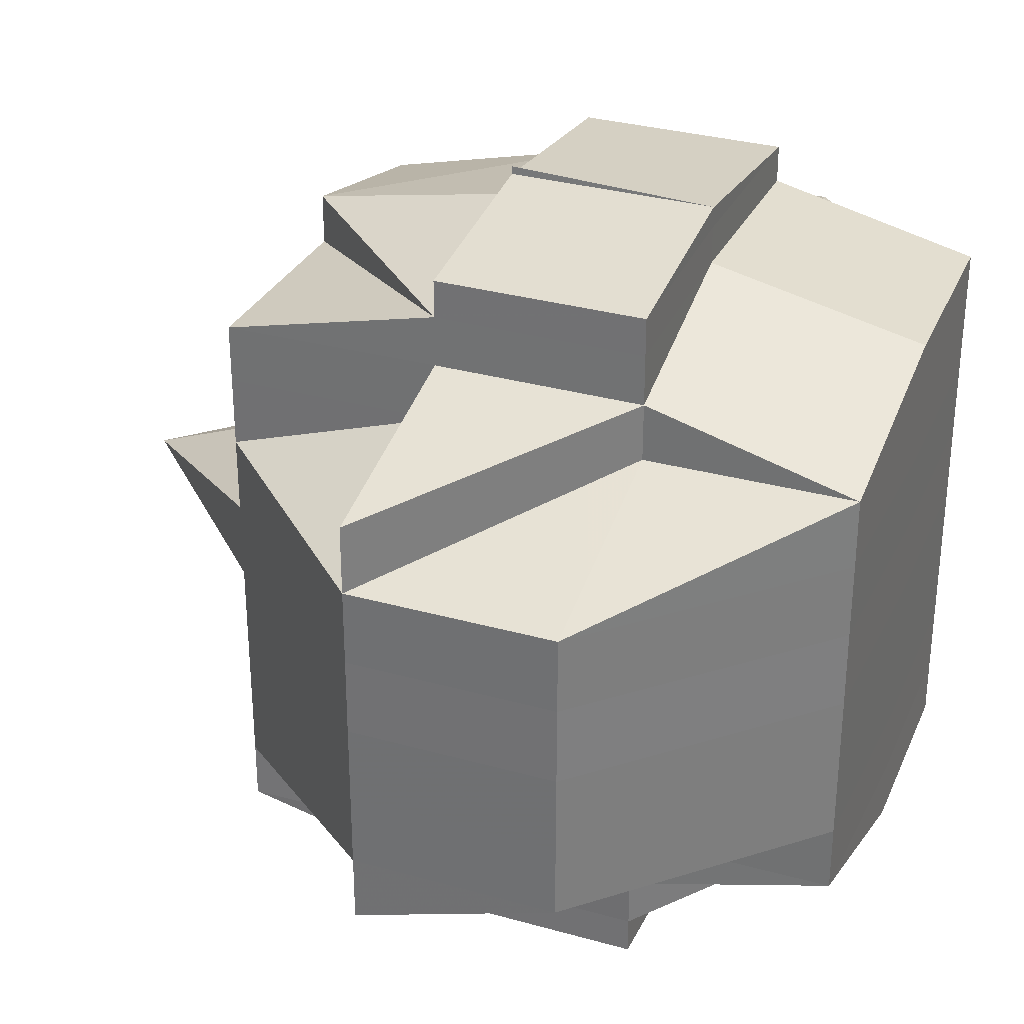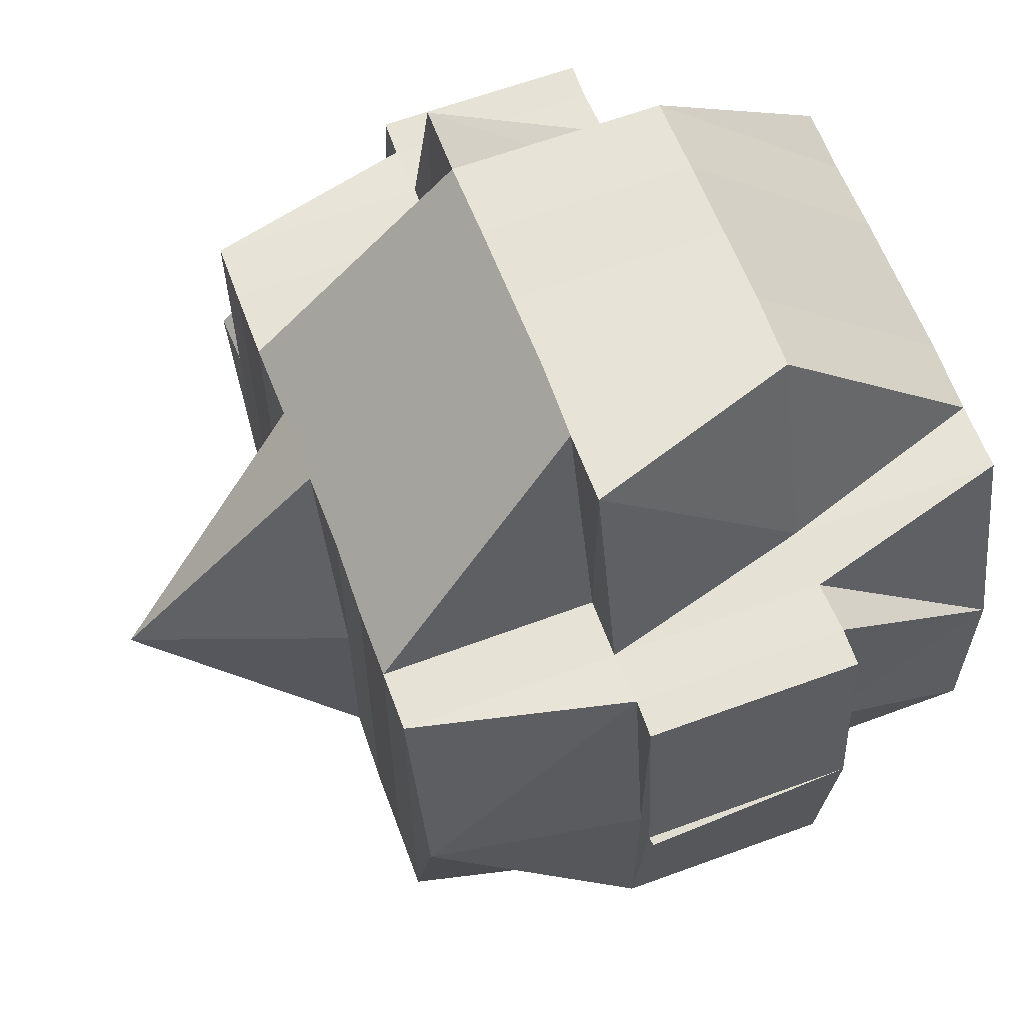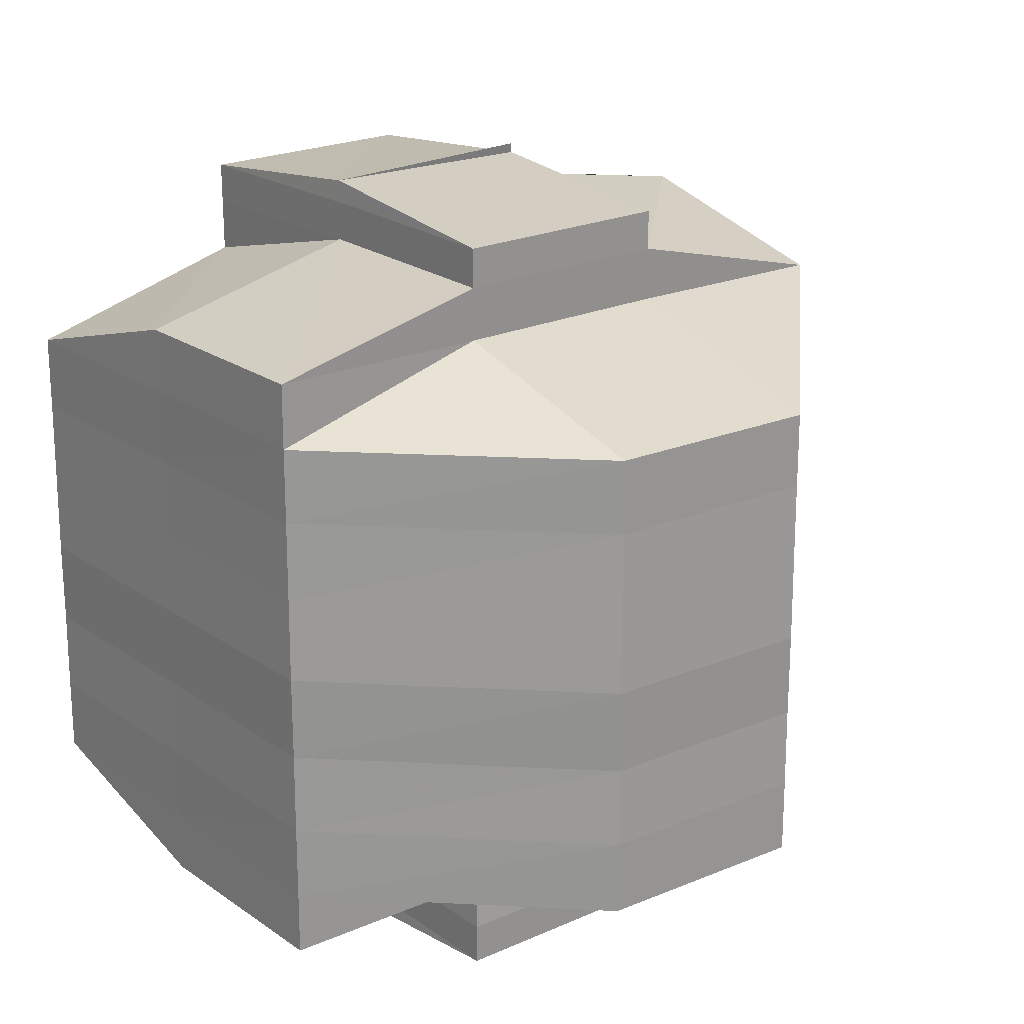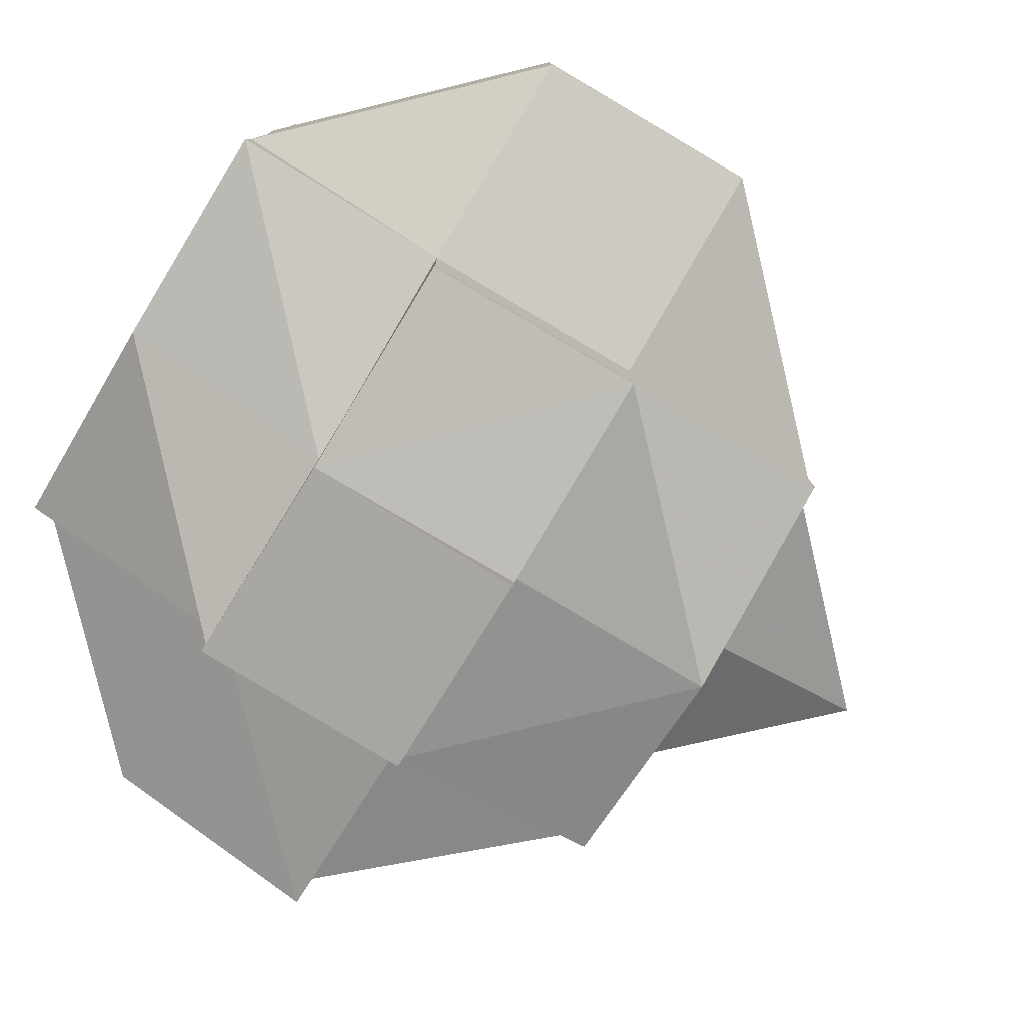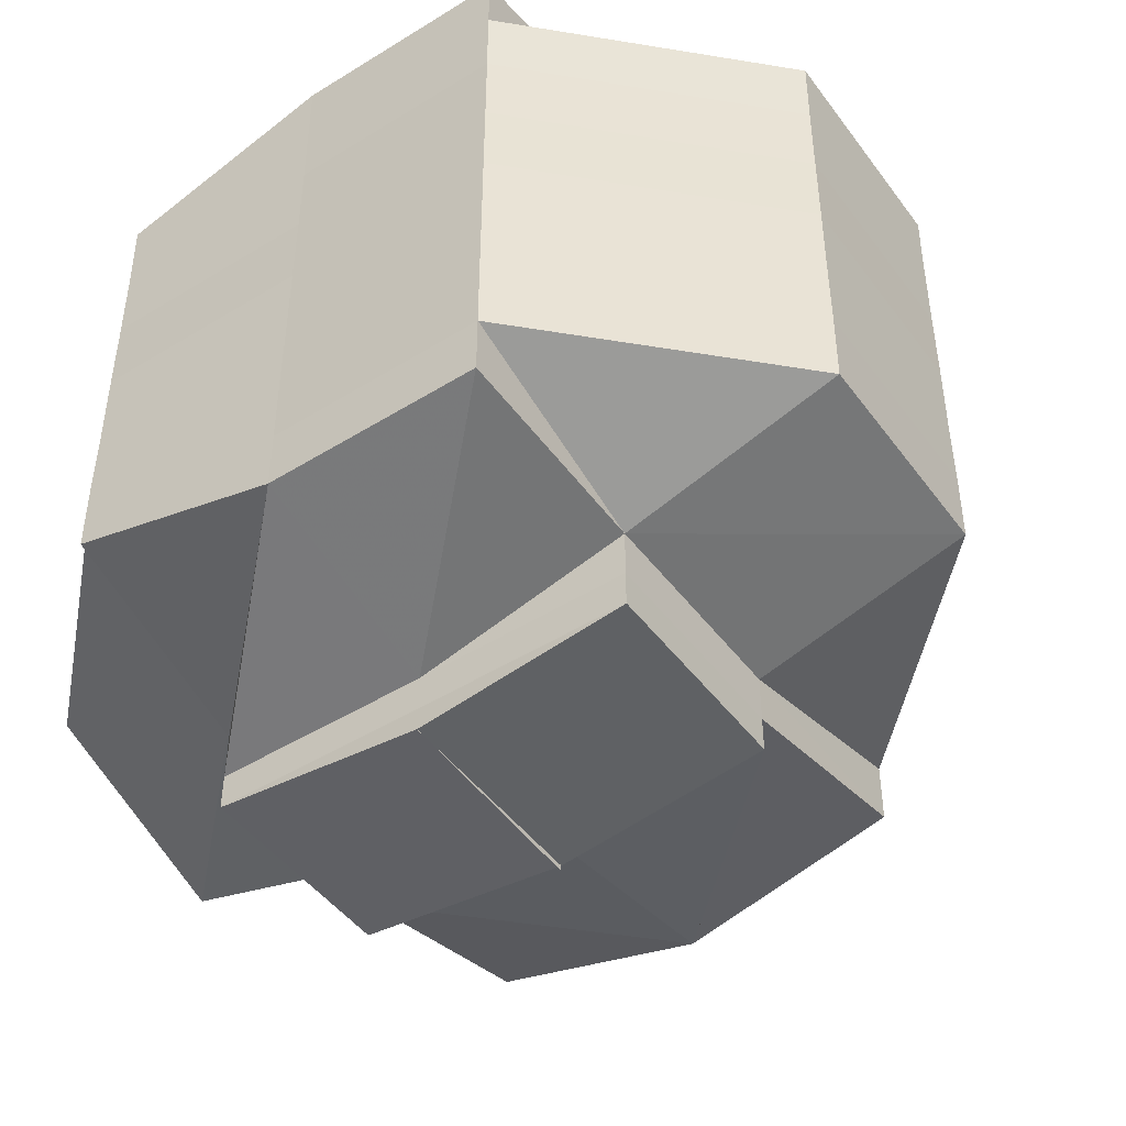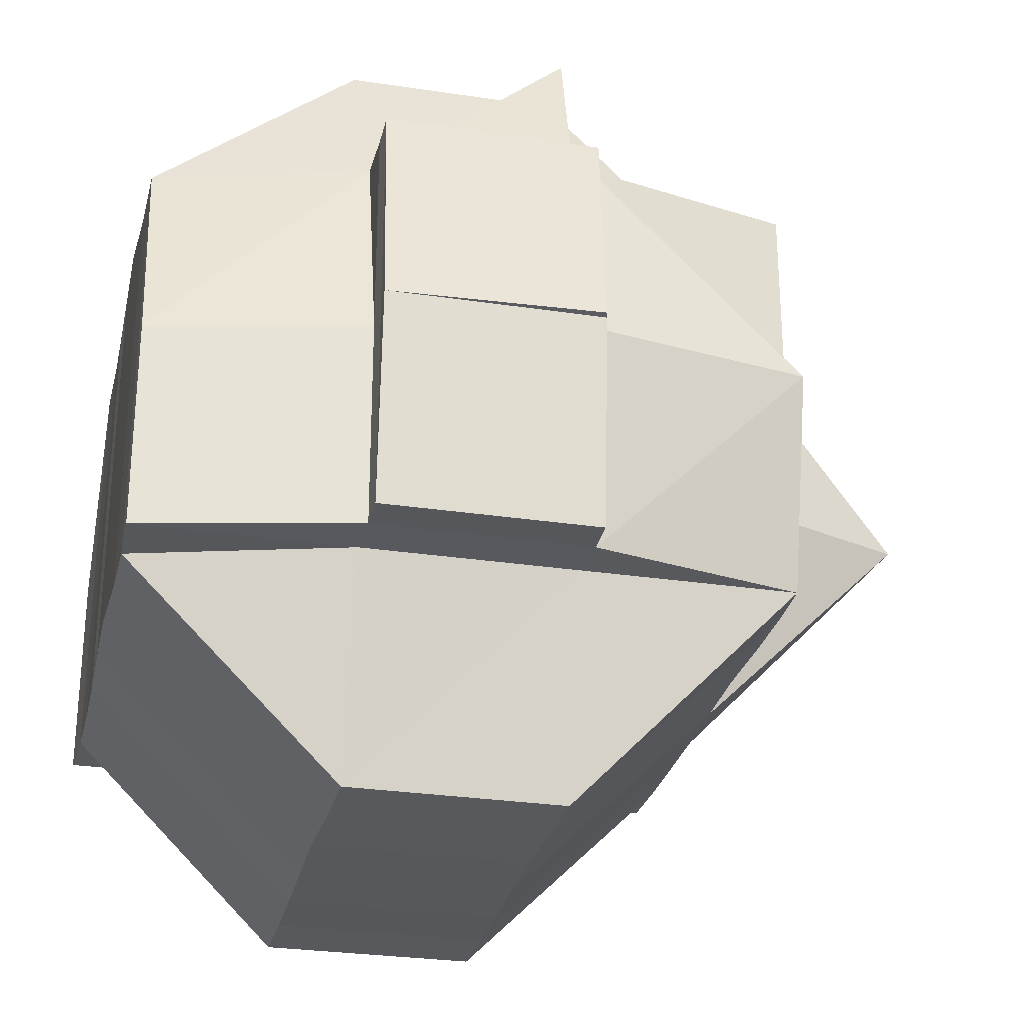
<metadata>
{"format":"obj","ext":"obj","renderer":"f3d","projection":"perspective","resolution":1024,"background":"white","views":[{"elev":31.3,"azim":-158.5,"up":"+Z"},{"elev":62.5,"azim":159.3,"up":"+Y"},{"elev":20.9,"azim":-38.7,"up":"+Z"},{"elev":-79.9,"azim":-31.3,"up":"+Z"},{"elev":-47.5,"azim":-55.3,"up":"+Z"},{"elev":-28.5,"azim":-13.0,"up":"+Y"}]}
</metadata>
<code>
o 5290
v 2205 1896 15.11
v 2205 1896 15.11
v 2205 1896 15.11
v 2205 1896 15.11
v 2205 1896 15.11
v 2205 1896 15.11
v 2205 1896 15.11
v 2205 1896 15.11
v 2205 1896 15.11
v 2205 1896 15.11
v 2205 1896 15.11
v 2205 1896 15.11
v 2205 1896 15.11
v 2205 1896 15.11
v 2205 1896 15.11
v 2205 1896 15.11
v 2205 1896 15.11
v 2205 1896 15.11
v 2205 1896 15.11
v 2205 1896 15.11
v 2205 1896 15.11
v 2205 1896 15.11
v 2205 1896 15.11
v 2205 1896 15.11
v 2205 1896 15.11
v 2205 1896 15.11
v 2205 1896 15.11
v 2205 1896 15.11
v 2205 1896 15.11
v 2205 1896 15.11
v 2205 1896 15.11
v 2205 1896 15.11
v 2205 1896 15.11
v 2205 1896 15.11
v 2205 1896 15.11
v 2205 1896 15.11
v 2205 1896 15.11
v 2205 1896 15.1
v 2205 1896 15.11
v 2205 1896 15.1
v 2205 1896 15.11
v 2205 1896 15.11
v 2205 1896 15.11
v 2205 1896 15.1
v 2205 1896 15.1
v 2205 1896 15.1
v 2205 1896 15.1
v 2205 1896 15.1
v 2205 1896 15.1
v 2205 1896 15.1
v 2205 1896 15.1
v 2205 1896 15.11
v 2205 1896 15.1
v 2205 1896 15.11
v 2205 1896 15.11
v 2205 1896 15.11
v 2205 1896 15.11
v 2205 1896 15.1
v 2205 1896 15.1
v 2205 1896 15.09
v 2205 1896 15.09
v 2205 1896 15.1
v 2205 1896 15.09
v 2205 1896 15.09
v 2205 1896 15.09
v 2205 1896 15.08
v 2205 1896 15.09
v 2205 1896 15.08
v 2205 1896 15.08
v 2205 1896 15.08
v 2205 1896 15.08
v 2205 1896 15.08
v 2205 1896 15.08
v 2205 1896 15.08
v 2205 1896 15.08
v 2205 1896 15.08
v 2205 1896 15.08
v 2205 1896 15.08
v 2205 1896 15.08
v 2205 1896 15.09
v 2205 1896 15.09
v 2205 1896 15.1
v 2205 1896 15.09
v 2205 1896 15.09
v 2205 1896 15.08
v 2205 1896 15.08
v 2205 1896 15.08
v 2205 1896 15.08
v 2205 1896 15.08
v 2205 1896 15.09
v 2205 1896 15.09
v 2205 1896 15.08
v 2205 1896 15.08
v 2205 1896 15.08
v 2205 1896 15.08
v 2205 1896 15.08
v 2205 1896 15.08
v 2205 1896 15.08
v 2205 1896 15.08
v 2205 1896 15.08
v 2205 1896 15.08
v 2205 1896 15.08
v 2205 1896 15.08
v 2205 1896 15.08
v 2205 1896 15.08
v 2205 1896 15.08
v 2205 1896 15.08
v 2205 1896 15.08
v 2205 1896 15.08
v 2205 1896 15.08
v 2205 1896 15.08
v 2205 1896 15.08
v 2205 1896 15.08
v 2205 1896 15.08
v 2205 1896 15.08
v 2205 1896 15.08
v 2205 1896 15.08
v 2205 1896 15.08
v 2205 1896 15.08
v 2205 1896 15.08
v 2205 1896 15.08
v 2205 1896 15.08
v 2205 1896 15.08
v 2205 1896 15.08
v 2205 1896 15.08
v 2205 1896 15.08
v 2205 1896 15.08
v 2205 1896 15.08
v 2205 1896 15.08
v 2205 1896 15.08
v 2205 1896 15.08
v 2205 1896 15.08
v 2205 1896 15.08
v 2205 1896 15.08
v 2205 1896 15.08
v 2205 1896 15.08
v 2205 1896 15.08
v 2205 1896 15.08
v 2205 1896 15.08
v 2205 1896 15.08
v 2205 1896 15.08
v 2205 1896 15.08
v 2205 1896 15.08
v 2205 1896 15.08
v 2205 1896 15.09
v 2205 1896 15.08
v 2205 1896 15.09
v 2205 1896 15.08
v 2205 1896 15.08
v 2205 1896 15.08
v 2205 1896 15.08
v 2205 1896 15.09
v 2205 1896 15.09
v 2205 1896 15.09
v 2205 1896 15.09
v 2205 1896 15.09
v 2205 1896 15.08
v 2205 1896 15.09
v 2205 1896 15.09
v 2205 1896 15.1
v 2205 1896 15.09
v 2205 1896 15.1
v 2205 1896 15.1
v 2205 1896 15.1
v 2205 1896 15.1
v 2205 1896 15.11
v 2205 1896 15.1
v 2205 1896 15.11
v 2205 1896 15.11
v 2205 1896 15.1
v 2205 1896 15.11
v 2205 1896 15.11
v 2205 1896 15.11
v 2205 1896 15.11
v 2205 1896 15.11
v 2205 1896 15.1
v 2205 1896 15.11
v 2205 1896 15.1
v 2205 1896 15.1
v 2205 1896 15.11
v 2205 1896 15.1
v 2205 1896 15.1
v 2205 1896 15.1
v 2205 1896 15.11
v 2205 1896 15.09
v 2205 1896 15.1
v 2205 1896 15.09
v 2205 1896 15.1
v 2205 1896 15.1
v 2205 1896 15.1
v 2205 1896 15.1
v 2205 1896 15.1
v 2205 1896 15.11
v 2205 1896 15.11
v 2205 1896 15.11
v 2205 1896 15.11
v 2205 1896 15.11
v 2205 1896 15.11
v 2205 1896 15.11
v 2205 1896 15.11
v 2205 1896 15.11
v 2205 1896 15.11
v 2205 1896 15.11
v 2205 1896 15.11
v 2205 1896 15.11
v 2205 1896 15.11
v 2205 1896 15.11
v 2205 1896 15.11
v 2205 1896 15.11
v 2205 1896 15.11
v 2205 1896 15.11
v 2205 1896 15.11
v 2205 1896 15.11
v 2205 1896 15.11
v 2205 1896 15.11
v 2205 1896 15.11
v 2205 1896 15.11
v 2205 1896 15.11
v 2205 1896 15.08
v 2205 1896 15.08
v 2205 1896 15.09
v 2205 1896 15.08
v 2205 1896 15.08
v 2205 1896 15.08
v 2205 1896 15.08
v 2205 1896 15.08
v 2205 1896 15.08
v 2205 1896 15.08
v 2205 1896 15.08
v 2205 1896 15.08
v 2205 1896 15.08
f 1 2 3
f 4 5 3
f 1 6 7
f 6 8 9
f 4 10 11
f 10 12 13
f 14 15 11
f 16 17 14
f 15 18 13
f 19 20 15
f 20 21 22
f 22 23 18
f 15 22 24
f 22 25 23
f 26 22 15
f 27 28 25
f 29 30 26
f 31 30 32
f 29 33 34
f 30 35 33
f 36 37 30
f 37 38 39
f 39 40 41
f 42 41 43
f 44 45 39
f 44 46 45
f 47 46 44
f 46 48 45
f 49 47 44
f 47 50 46
f 49 51 52
f 53 47 49
f 54 52 55
f 56 55 57
f 58 50 47
f 53 58 47
f 50 59 46
f 46 59 48
f 58 60 50
f 50 61 59
f 60 61 50
f 59 62 48
f 61 63 59
f 59 63 62
f 61 64 63
f 60 65 61
f 65 64 61
f 65 66 64
f 67 65 60
f 68 66 65
f 67 68 65
f 68 69 66
f 66 70 64
f 69 71 72
f 73 69 68
f 74 73 75
f 76 77 69
f 78 73 68
f 78 68 67
f 79 73 78
f 80 78 67
f 79 78 80
f 80 67 81
f 81 67 60
f 81 60 58
f 82 81 58
f 82 58 53
f 83 80 81
f 83 81 82
f 84 79 80
f 84 80 83
f 85 79 84
f 85 86 79
f 86 87 88
f 89 86 85
f 90 85 84
f 89 85 90
f 91 92 90
f 93 86 89
f 86 94 95
f 95 96 97
f 98 94 99
f 100 93 89
f 93 101 102
f 103 104 101
f 105 103 106
f 106 107 94
f 108 107 98
f 94 107 109
f 110 111 108
f 111 112 113
f 107 114 115
f 107 115 116
f 117 116 118
f 119 120 107
f 121 120 122
f 120 123 124
f 122 125 126
f 127 111 125
f 125 128 129
f 125 129 130
f 131 124 132
f 133 127 131
f 77 133 131
f 109 131 69
f 69 131 134
f 131 135 134
f 135 125 136
f 134 135 137
f 137 138 139
f 134 137 70
f 137 135 140
f 135 136 140
f 70 137 141
f 140 136 142
f 140 143 144
f 141 144 145
f 142 136 93
f 136 106 93
f 142 93 100
f 100 146 147
f 148 149 70
f 150 151 100
f 70 141 152
f 64 70 152
f 152 141 153
f 64 152 63
f 63 152 154
f 152 153 154
f 63 154 62
f 155 150 156
f 157 100 156
f 156 100 158
f 154 153 159
f 153 156 159
f 154 159 160
f 62 154 160
f 159 156 161
f 156 158 161
f 160 159 162
f 159 161 162
f 62 160 163
f 48 62 163
f 160 162 164
f 163 160 164
f 48 163 165
f 45 48 165
f 45 165 166
f 165 163 167
f 163 164 167
f 166 165 168
f 165 167 168
f 169 170 166
f 171 169 172
f 166 168 172
f 173 166 172
f 172 168 174
f 172 174 22
f 174 175 22
f 174 27 175
f 168 27 174
f 168 167 27
f 167 176 27
f 167 164 176
f 27 176 177
f 164 178 176
f 164 162 178
f 176 179 177
f 176 178 179
f 177 179 180
f 162 181 178
f 162 161 181
f 178 182 179
f 178 181 182
f 179 182 183
f 179 183 180
f 177 180 184
f 161 185 181
f 161 158 185
f 158 90 185
f 181 185 186
f 181 186 182
f 185 90 187
f 185 187 186
f 90 84 187
f 187 84 83
f 187 83 188
f 186 187 188
f 188 83 82
f 182 186 189
f 186 188 189
f 182 189 183
f 188 82 190
f 189 188 190
f 190 82 53
f 183 189 191
f 189 190 191
f 190 53 192
f 191 190 192
f 192 53 49
f 183 191 193
f 180 183 193
f 191 192 194
f 193 191 194
f 192 49 195
f 194 192 195
f 195 49 196
f 196 197 198
f 195 196 54
f 194 195 54
f 199 194 54
f 193 194 199
f 199 54 200
f 180 193 201
f 201 193 199
f 184 180 201
f 202 184 203
f 204 205 184
f 201 199 206
f 184 201 206
f 206 199 200
f 207 184 206
f 207 208 209
f 206 200 210
f 200 29 210
f 200 211 212
f 210 212 213
f 210 213 9
f 214 215 210
f 216 210 7
f 217 218 216
f 219 220 221
f 222 223 220
f 224 225 226
f 227 228 229
f 230 228 231

</code>
